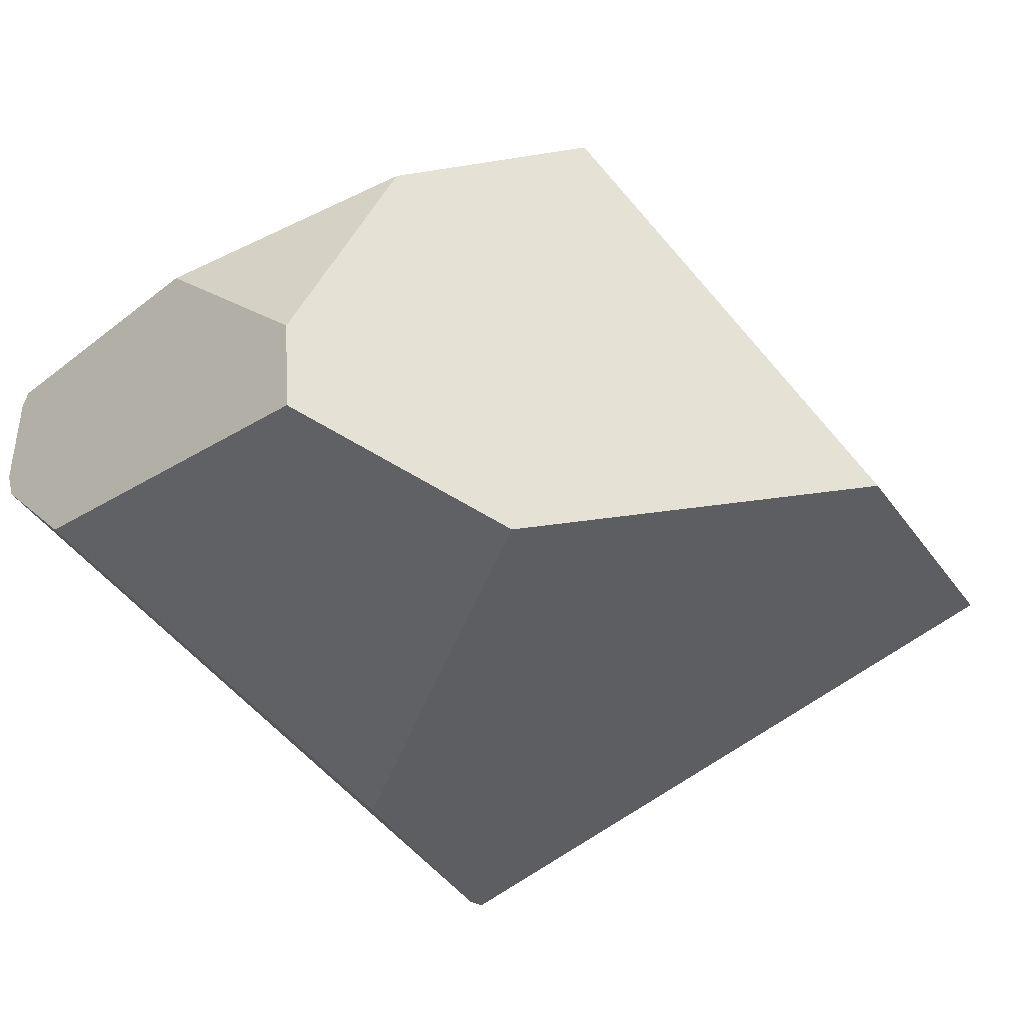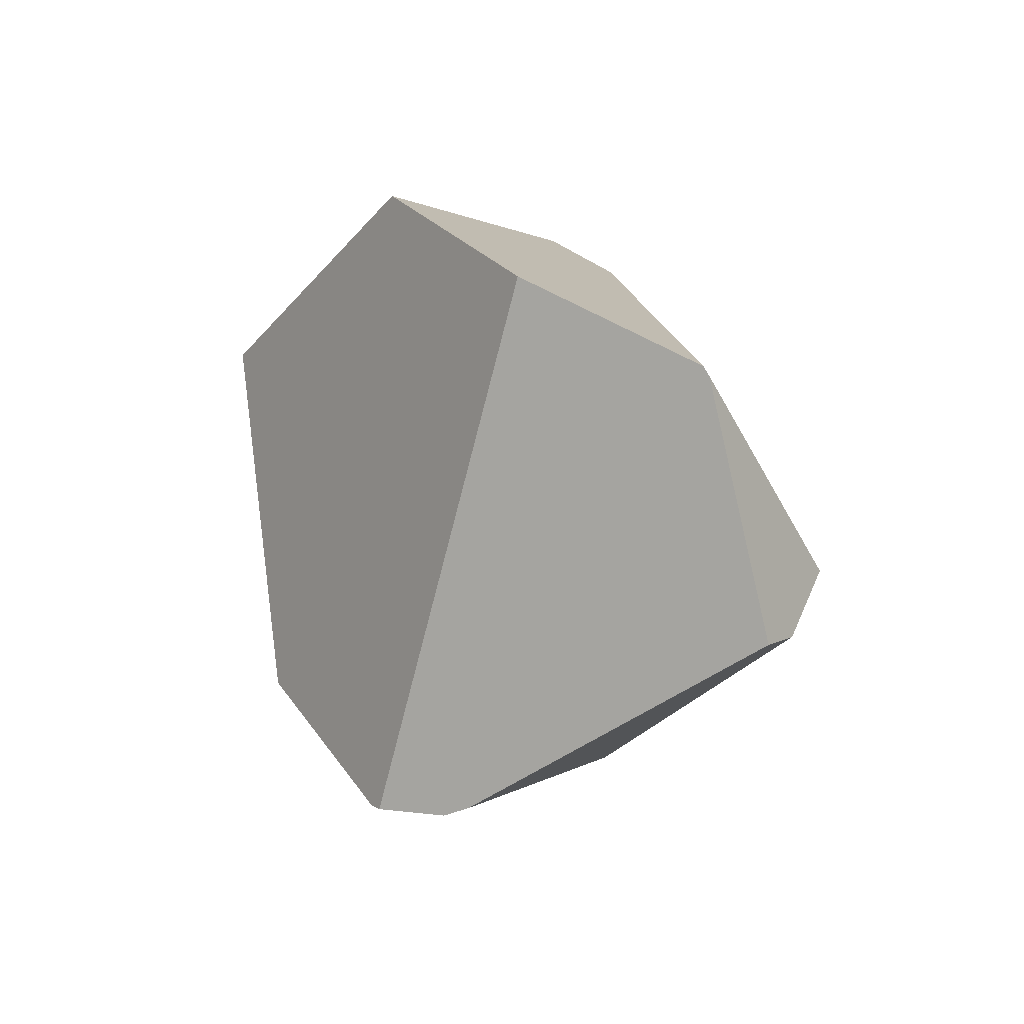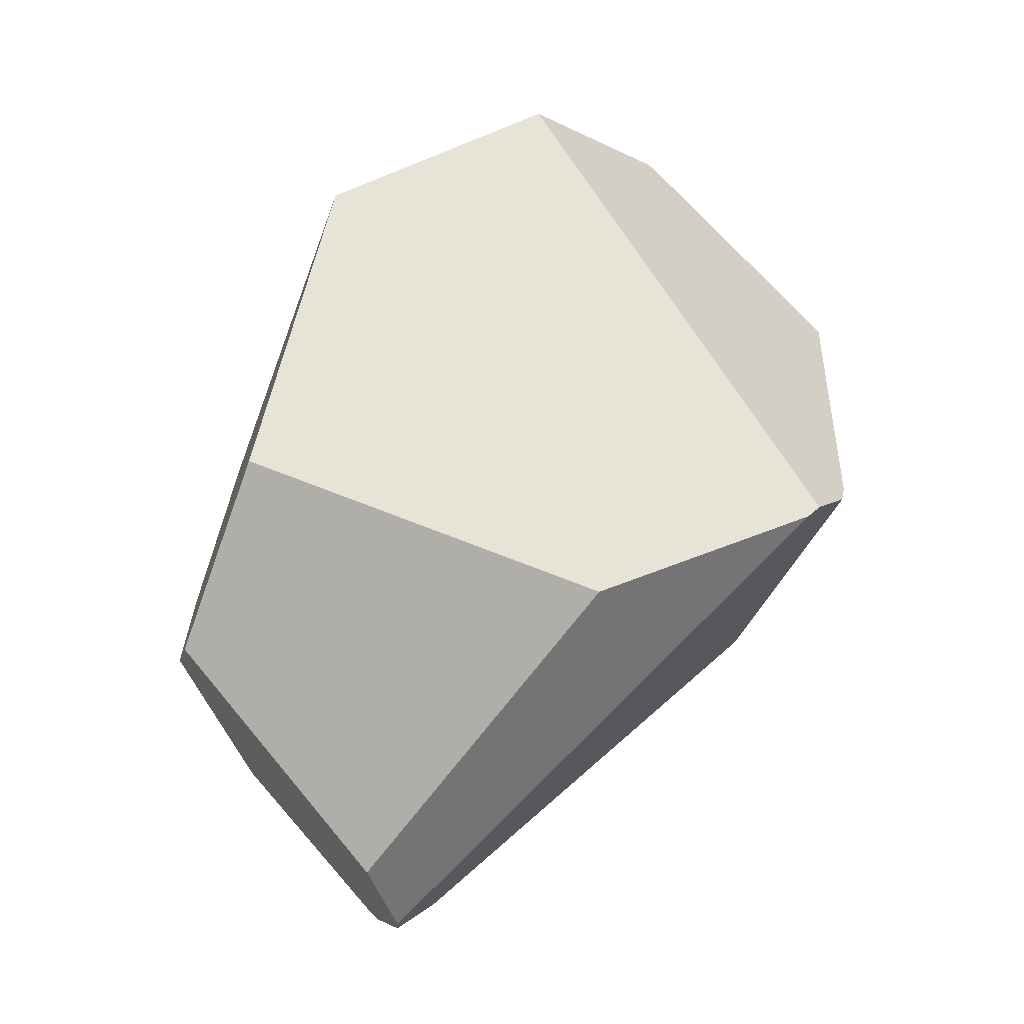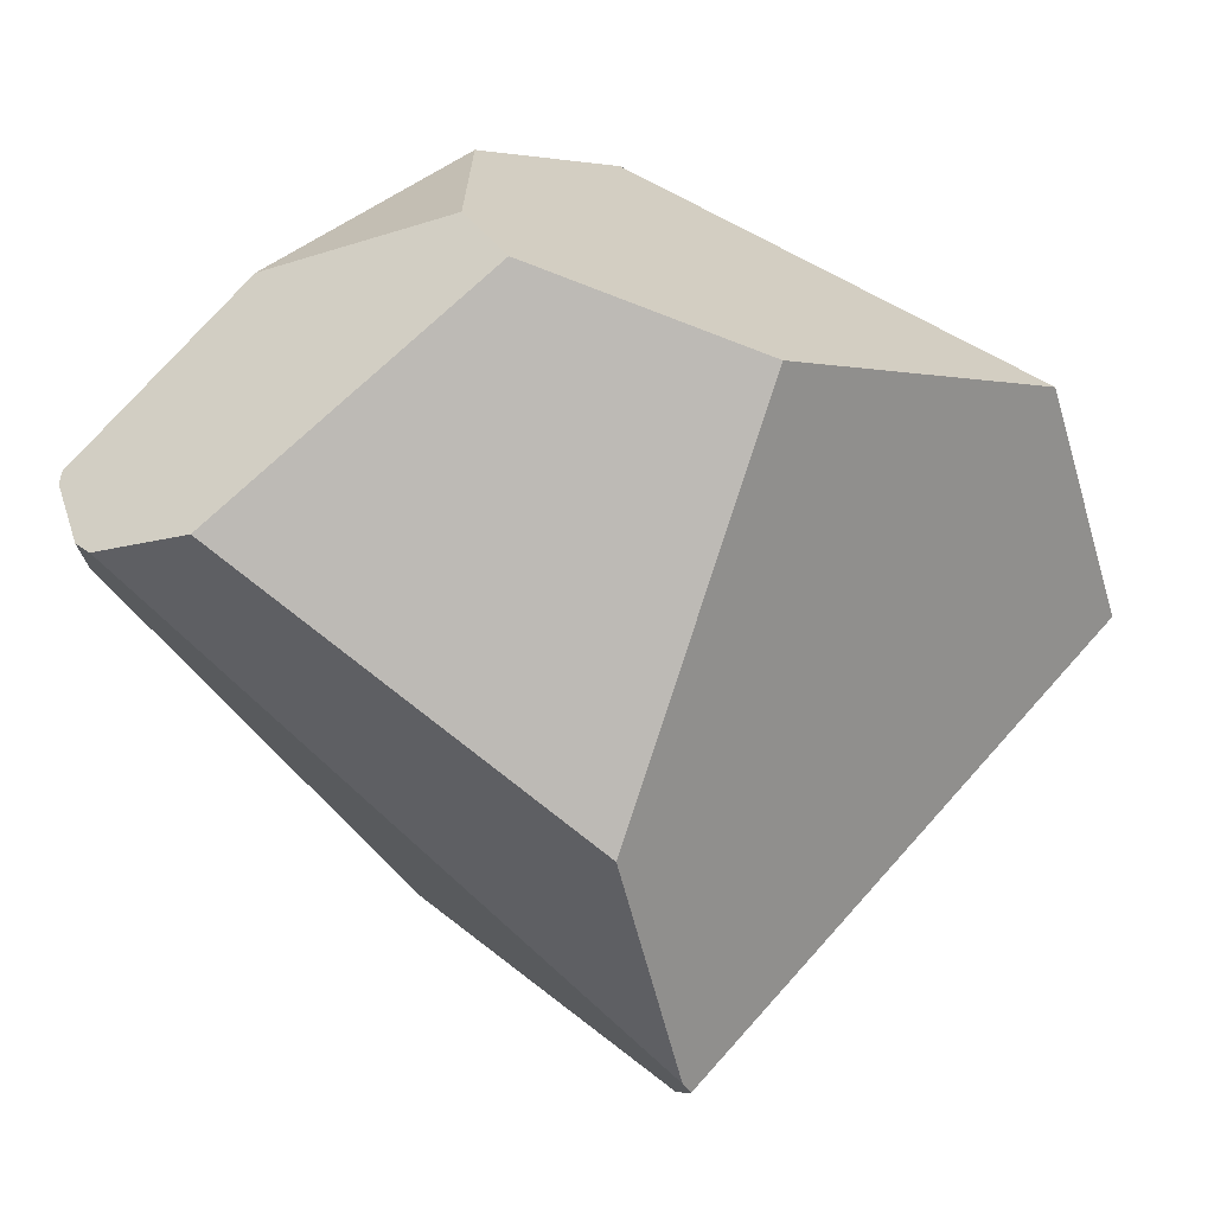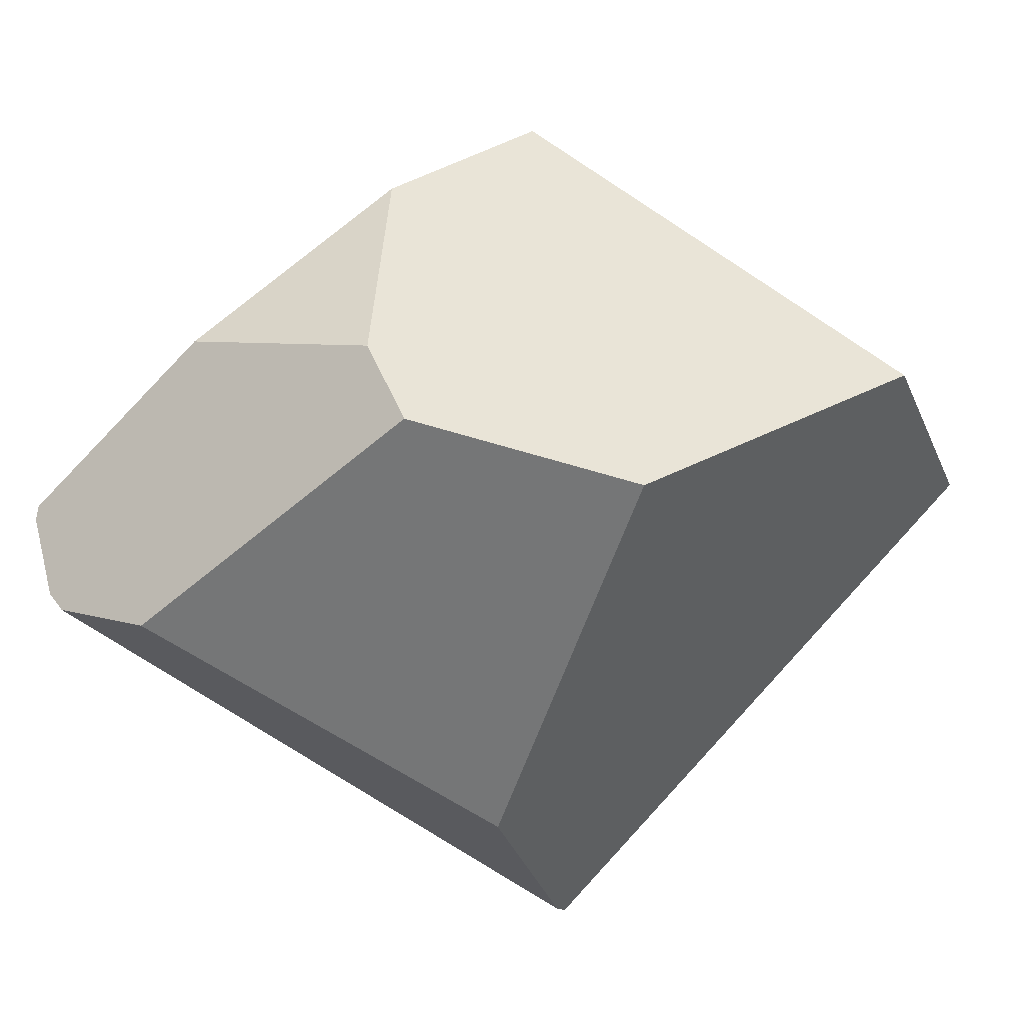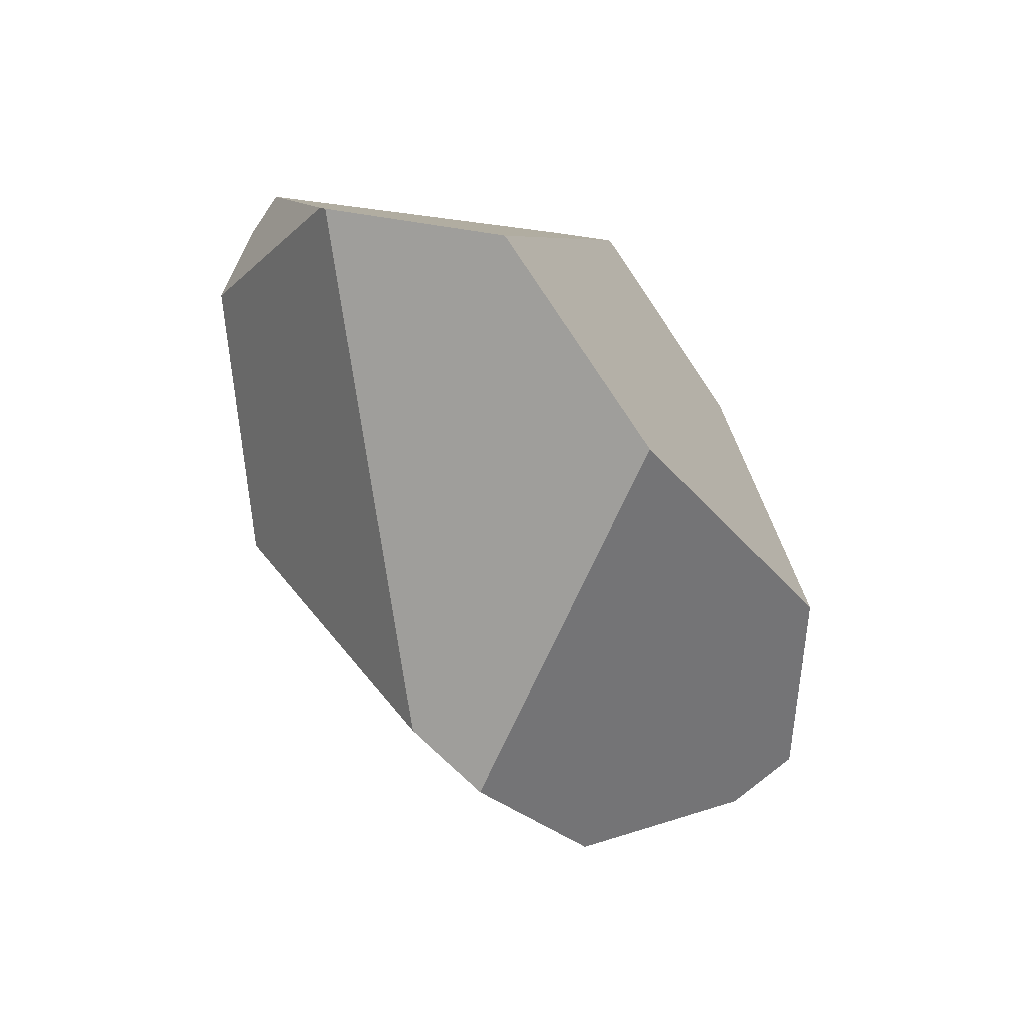
<metadata>
{"format":"obj","ext":"obj","renderer":"f3d","projection":"perspective","resolution":1024,"background":"white","views":[{"elev":41.8,"azim":-77.2,"up":"+Y"},{"elev":56.0,"azim":-10.6,"up":"+Z"},{"elev":2.3,"azim":-81.2,"up":"+Z"},{"elev":11.0,"azim":-104.4,"up":"+Y"},{"elev":38.2,"azim":-100.6,"up":"+Y"},{"elev":57.0,"azim":166.7,"up":"+Z"}]}
</metadata>
<code>
g  Instance
v -4.169 -54.66 -1.783
v -3.89 -54.5 -1.808
v -3.93 -54.78 -1.718
v -4.381 -56.6 0.209
v -4.727 -55.69 -0.1176
v -4.25 -54.68 -1.744
v -4.25 -54.68 -1.744
v -4.727 -55.69 -0.1176
v -4.508 -54.59 -1.449
v -3.219 -56.21 -0.4737
v -4.065 -56.75 0.2759
v -3.218 -56.19 -0.4933
v -3.218 -56.19 -0.4933
v -4.065 -56.75 0.2759
v -3.93 -54.78 -1.718
v -3.93 -54.78 -1.718
v -4.065 -56.75 0.2759
v -4.169 -54.66 -1.783
v -4.169 -54.66 -1.783
v -4.065 -56.75 0.2759
v -4.25 -54.68 -1.744
v -4.25 -54.68 -1.744
v -4.065 -56.75 0.2759
v -4.381 -56.6 0.209
v -4.381 -56.6 0.209
v -4.065 -56.75 0.2759
v -4.349 -56.65 0.2489
v -2.154 -55.27 0.06688
v -2.68 -53.87 0.4443
v -2.222 -56.18 0.9504
v -2.222 -56.18 0.9504
v -2.68 -53.87 0.4443
v -2.711 -55.75 1.964
v -2.711 -55.75 1.964
v -2.68 -53.87 0.4443
v -2.73 -55.72 1.992
v -4.229 -53.61 -0.5096
v -3.411 -53.44 -0.2908
v -3.754 -53.83 -1.122
v -2.921 -53.53 0.3644
v -3.411 -53.44 -0.2908
v -3.855 -54.29 1.738
v -3.855 -54.29 1.738
v -3.411 -53.44 -0.2908
v -4.654 -54.07 0.4562
v -4.654 -54.07 0.4562
v -3.411 -53.44 -0.2908
v -4.541 -53.73 -0.4227
v -4.541 -53.73 -0.4227
v -3.411 -53.44 -0.2908
v -4.229 -53.61 -0.5096
v -3.952 -56.75 0.322
v -2.586 -56.61 1.114
v -4.065 -56.75 0.2759
v -4.065 -56.75 0.2759
v -2.586 -56.61 1.114
v -4.349 -56.65 0.2489
v -4.349 -56.65 0.2489
v -2.586 -56.61 1.114
v -3.44 -55.23 2.171
v -3.44 -55.23 2.171
v -2.586 -56.61 1.114
v -2.73 -55.72 1.992
v -2.73 -55.72 1.992
v -2.586 -56.61 1.114
v -2.711 -55.75 1.964
v -3.855 -54.29 1.738
v -4.654 -54.07 0.4562
v -3.44 -55.23 2.171
v -3.44 -55.23 2.171
v -4.654 -54.07 0.4562
v -4.349 -56.65 0.2489
v -4.349 -56.65 0.2489
v -4.654 -54.07 0.4562
v -4.381 -56.6 0.209
v -4.381 -56.6 0.209
v -4.654 -54.07 0.4562
v -4.727 -55.69 -0.1176
v -3.219 -56.21 -0.4737
v -3.187 -56.26 -0.3789
v -4.065 -56.75 0.2759
v -4.065 -56.75 0.2759
v -3.187 -56.26 -0.3789
v -3.952 -56.75 0.322
v -2.222 -56.18 0.9504
v -2.711 -55.75 1.964
v -2.444 -56.52 0.9891
v -2.444 -56.52 0.9891
v -2.711 -55.75 1.964
v -2.586 -56.61 1.114
v -3.219 -56.21 -0.4737
v -3.218 -56.19 -0.4933
v -3.187 -56.26 -0.3789
v -3.187 -56.26 -0.3789
v -3.218 -56.19 -0.4933
v -2.444 -56.52 0.9891
v -2.444 -56.52 0.9891
v -3.218 -56.19 -0.4933
v -2.222 -56.18 0.9504
v -2.222 -56.18 0.9504
v -3.218 -56.19 -0.4933
v -2.154 -55.27 0.06688
v -2.154 -55.27 0.06688
v -3.218 -56.19 -0.4933
v -2.256 -55.27 -0.08376
v -2.154 -55.27 0.06688
v -2.256 -55.27 -0.08376
v -2.68 -53.87 0.4443
v -2.68 -53.87 0.4443
v -2.256 -55.27 -0.08376
v -2.921 -53.53 0.3644
v -2.921 -53.53 0.3644
v -2.256 -55.27 -0.08376
v -3.411 -53.44 -0.2908
v -3.411 -53.44 -0.2908
v -2.256 -55.27 -0.08376
v -3.754 -53.83 -1.122
v -3.754 -53.83 -1.122
v -2.256 -55.27 -0.08376
v -3.852 -54.47 -1.793
v -2.586 -56.61 1.114
v -3.952 -56.75 0.322
v -2.444 -56.52 0.9891
v -2.444 -56.52 0.9891
v -3.952 -56.75 0.322
v -3.187 -56.26 -0.3789
v -4.654 -54.07 0.4562
v -4.541 -53.73 -0.4227
v -4.727 -55.69 -0.1176
v -4.727 -55.69 -0.1176
v -4.541 -53.73 -0.4227
v -4.508 -54.59 -1.449
v -3.754 -53.83 -1.122
v -3.852 -54.47 -1.793
v -4.229 -53.61 -0.5096
v -4.229 -53.61 -0.5096
v -3.852 -54.47 -1.793
v -4.541 -53.73 -0.4227
v -4.541 -53.73 -0.4227
v -3.852 -54.47 -1.793
v -4.508 -54.59 -1.449
v -4.508 -54.59 -1.449
v -3.852 -54.47 -1.793
v -4.25 -54.68 -1.744
v -4.25 -54.68 -1.744
v -3.852 -54.47 -1.793
v -4.169 -54.66 -1.783
v -4.169 -54.66 -1.783
v -3.852 -54.47 -1.793
v -3.89 -54.5 -1.808
v -2.921 -53.53 0.3644
v -3.855 -54.29 1.738
v -2.68 -53.87 0.4443
v -2.68 -53.87 0.4443
v -3.855 -54.29 1.738
v -2.73 -55.72 1.992
v -2.73 -55.72 1.992
v -3.855 -54.29 1.738
v -3.44 -55.23 2.171
v -3.852 -54.47 -1.793
v -2.256 -55.27 -0.08376
v -3.89 -54.5 -1.808
v -3.89 -54.5 -1.808
v -2.256 -55.27 -0.08376
v -3.93 -54.78 -1.718
v -3.93 -54.78 -1.718
v -2.256 -55.27 -0.08376
v -3.218 -56.19 -0.4933
f 1 2 3
f 4 5 6
f 7 8 9
f 10 11 12
f 13 14 15
f 16 17 18
f 19 20 21
f 22 23 24
f 25 26 27
f 28 29 30
f 31 32 33
f 34 35 36
f 37 38 39
f 40 41 42
f 43 44 45
f 46 47 48
f 49 50 51
f 52 53 54
f 55 56 57
f 58 59 60
f 61 62 63
f 64 65 66
f 67 68 69
f 70 71 72
f 73 74 75
f 76 77 78
f 79 80 81
f 82 83 84
f 85 86 87
f 88 89 90
f 91 92 93
f 94 95 96
f 97 98 99
f 100 101 102
f 103 104 105
f 106 107 108
f 109 110 111
f 112 113 114
f 115 116 117
f 118 119 120
f 121 122 123
f 124 125 126
f 127 128 129
f 130 131 132
f 133 134 135
f 136 137 138
f 139 140 141
f 142 143 144
f 145 146 147
f 148 149 150
f 151 152 153
f 154 155 156
f 157 158 159
f 160 161 162
f 163 164 165
f 166 167 168

</code>
